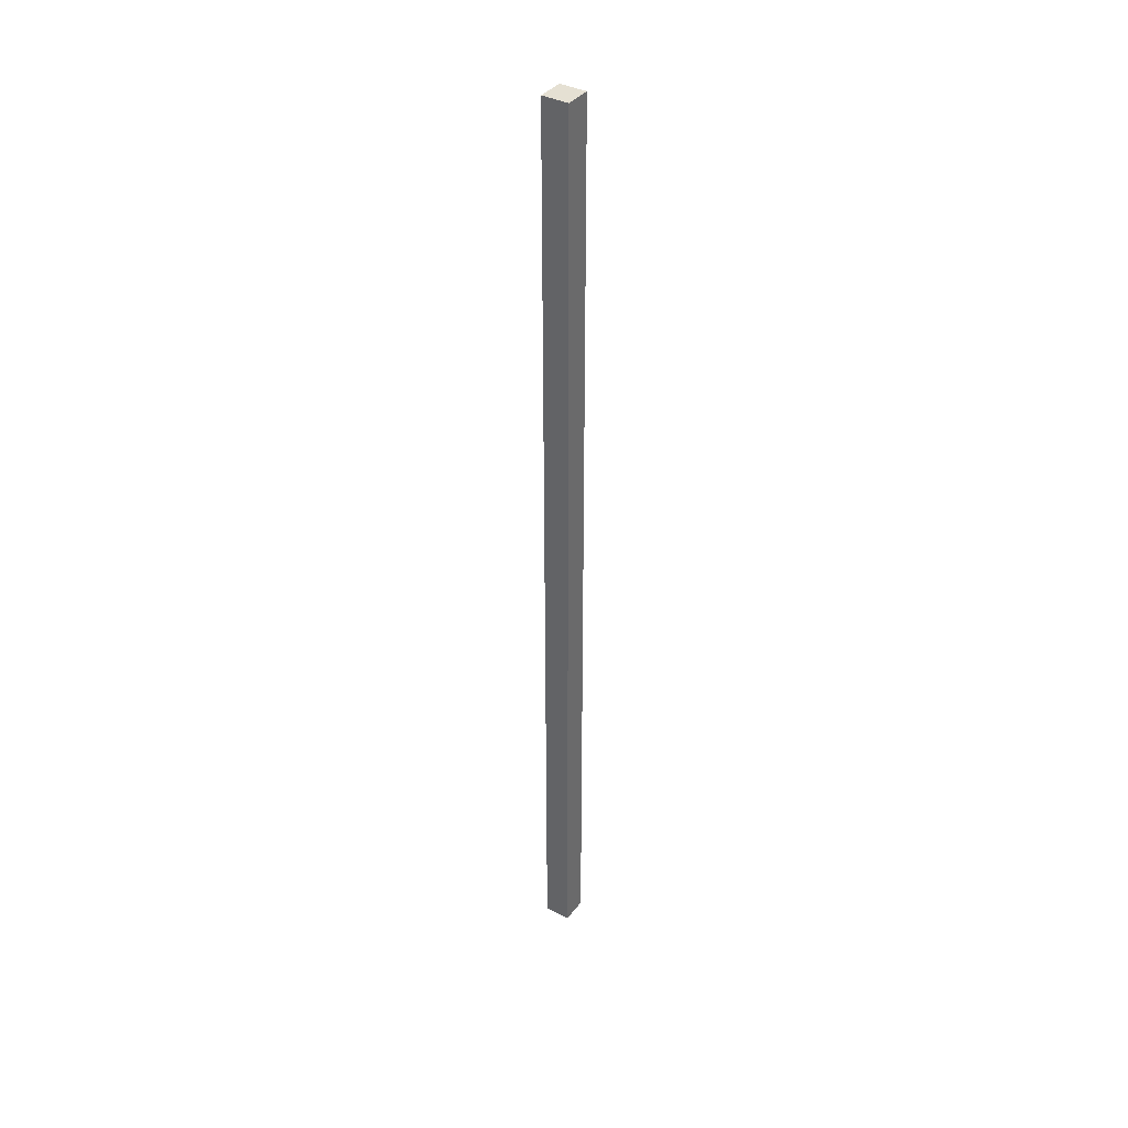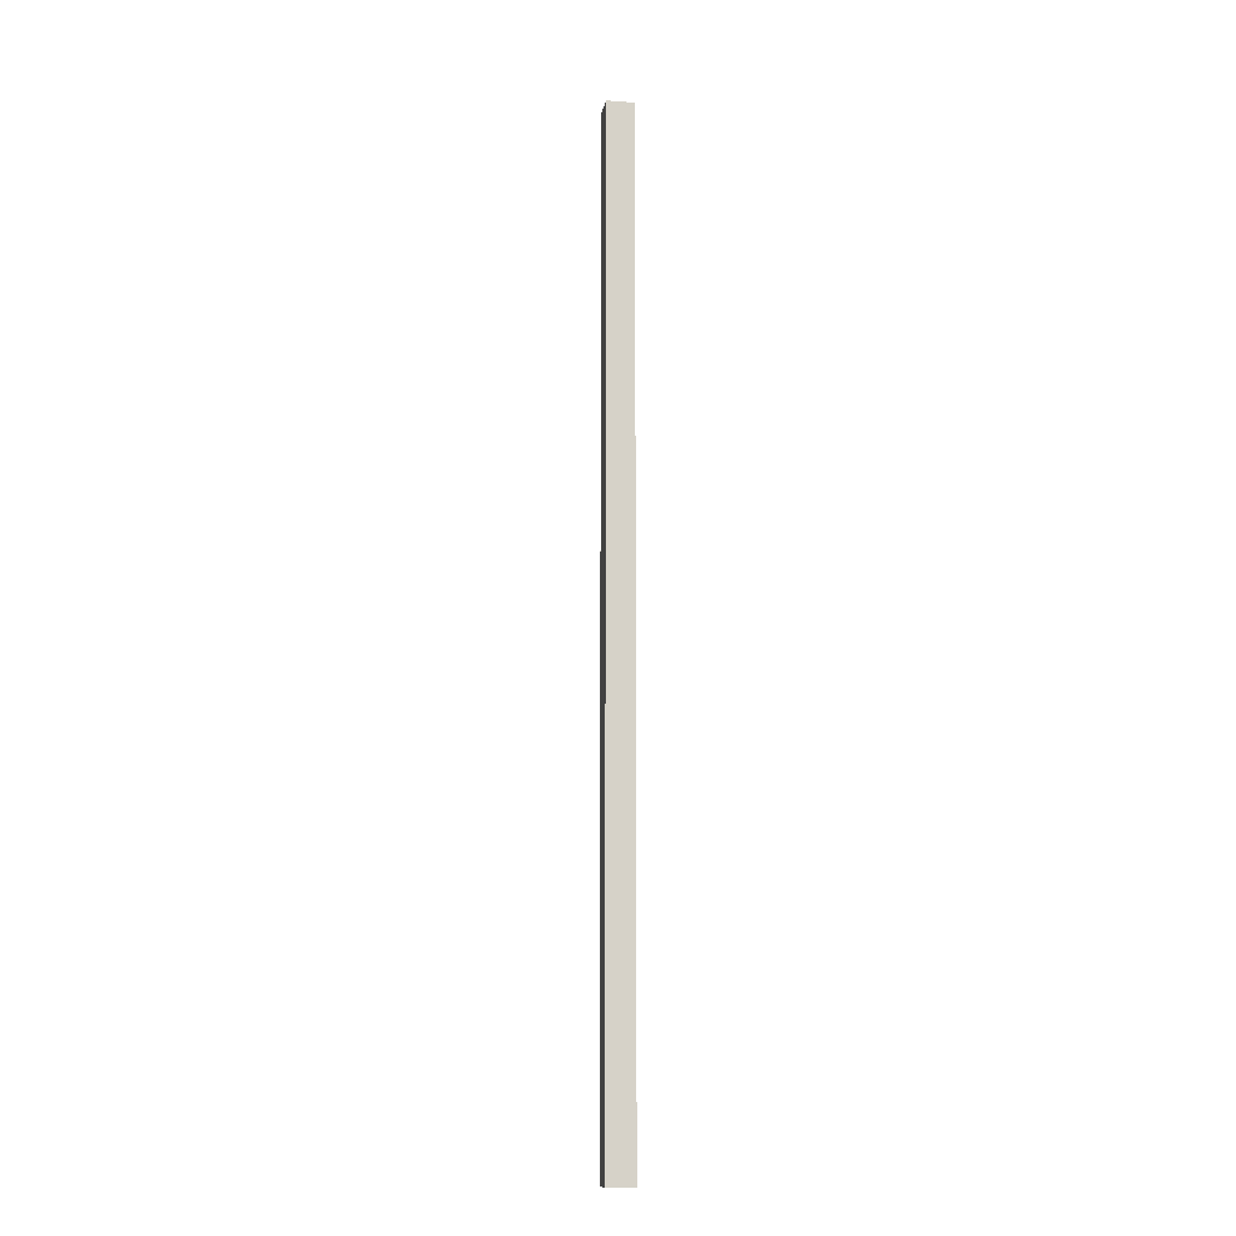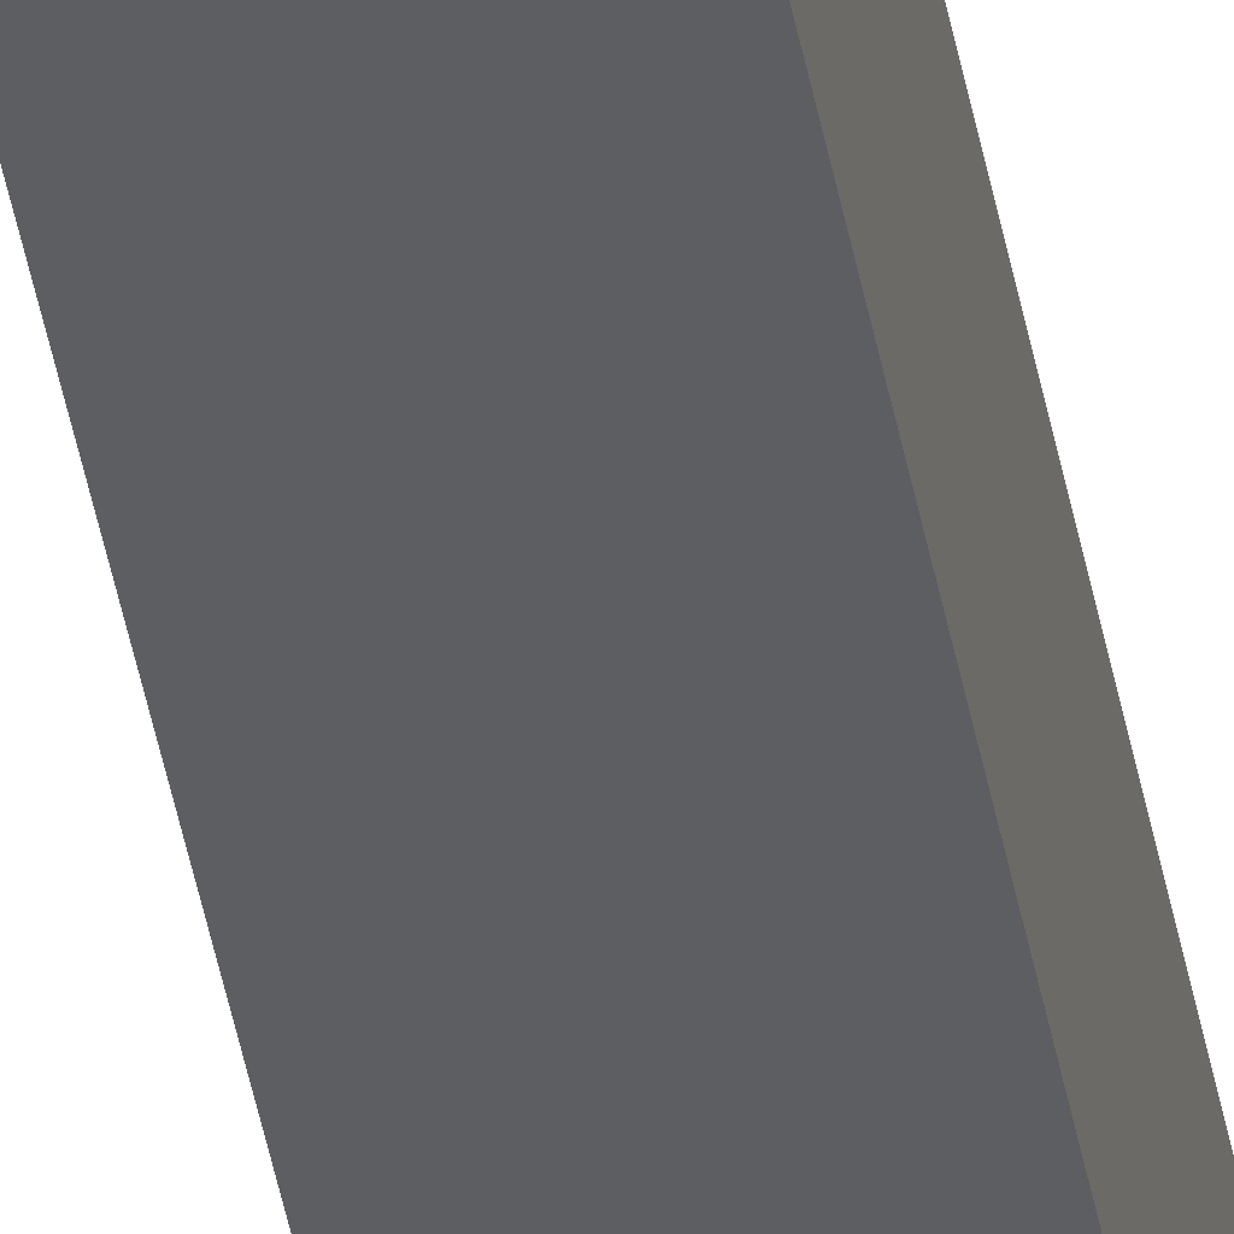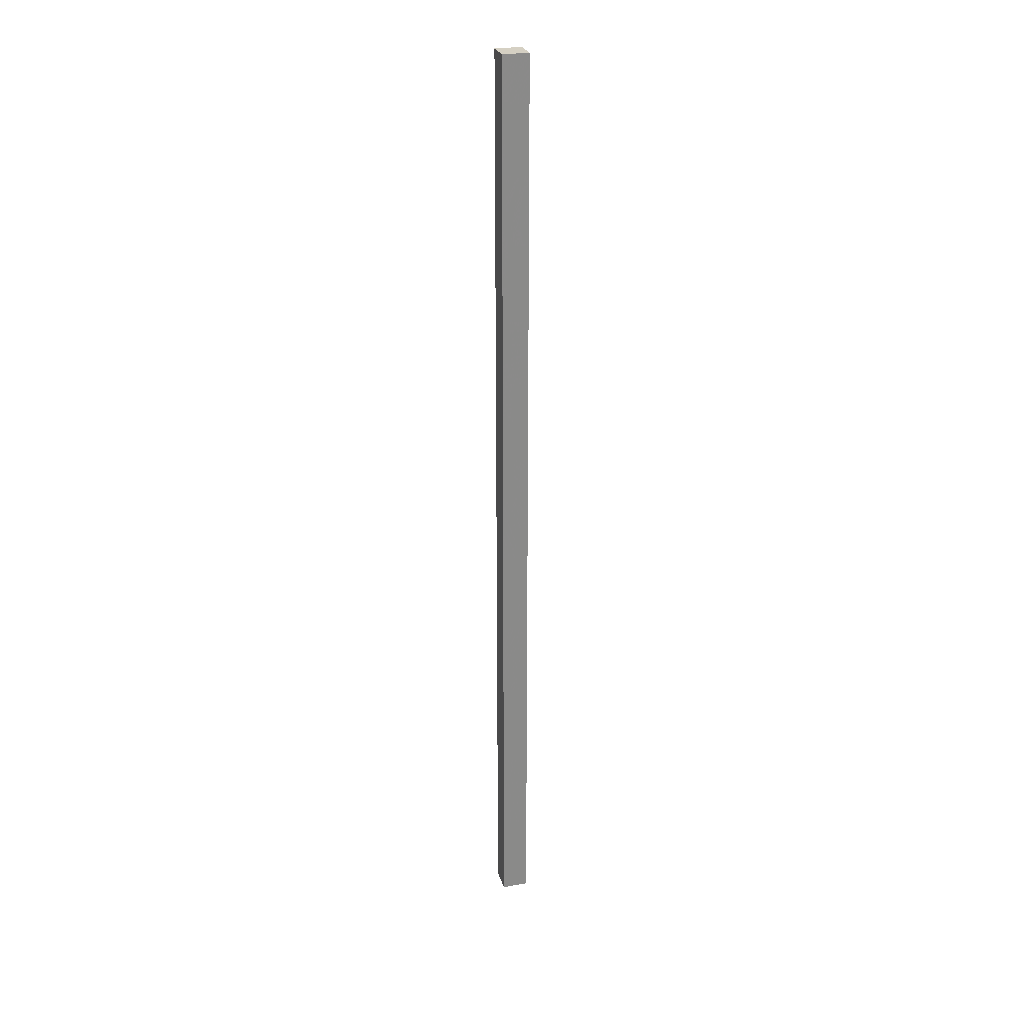
<metadata>
{"format":"obj","ext":"obj","renderer":"f3d","projection":"perspective","resolution":1024,"background":"white","views":[{"elev":38.0,"azim":123.4,"up":"+Y"},{"elev":-12.2,"azim":170.1,"up":"+Y"},{"elev":-38.9,"azim":-170.7,"up":"+Z"},{"elev":26.4,"azim":-105.4,"up":"+Y"}]}
</metadata>
<code>
o tent_wood
v 0.02066 0.9899 0.6609
v 0.02066 -0.4942 0.6609
v 0.02066 0.9899 0.7022
v 0.02066 -0.4942 0.7022
v -0.02066 0.9899 0.6609
v -0.02066 -0.4942 0.6609
v -0.02066 0.9899 0.7022
v -0.02066 -0.4942 0.7022
f 3 2 1
f 7 4 3
f 5 8 7
f 1 6 5
f 1 7 3
f 6 4 8
f 3 4 2
f 7 8 4
f 5 6 8
f 1 2 6
f 1 5 7
f 6 2 4

</code>
